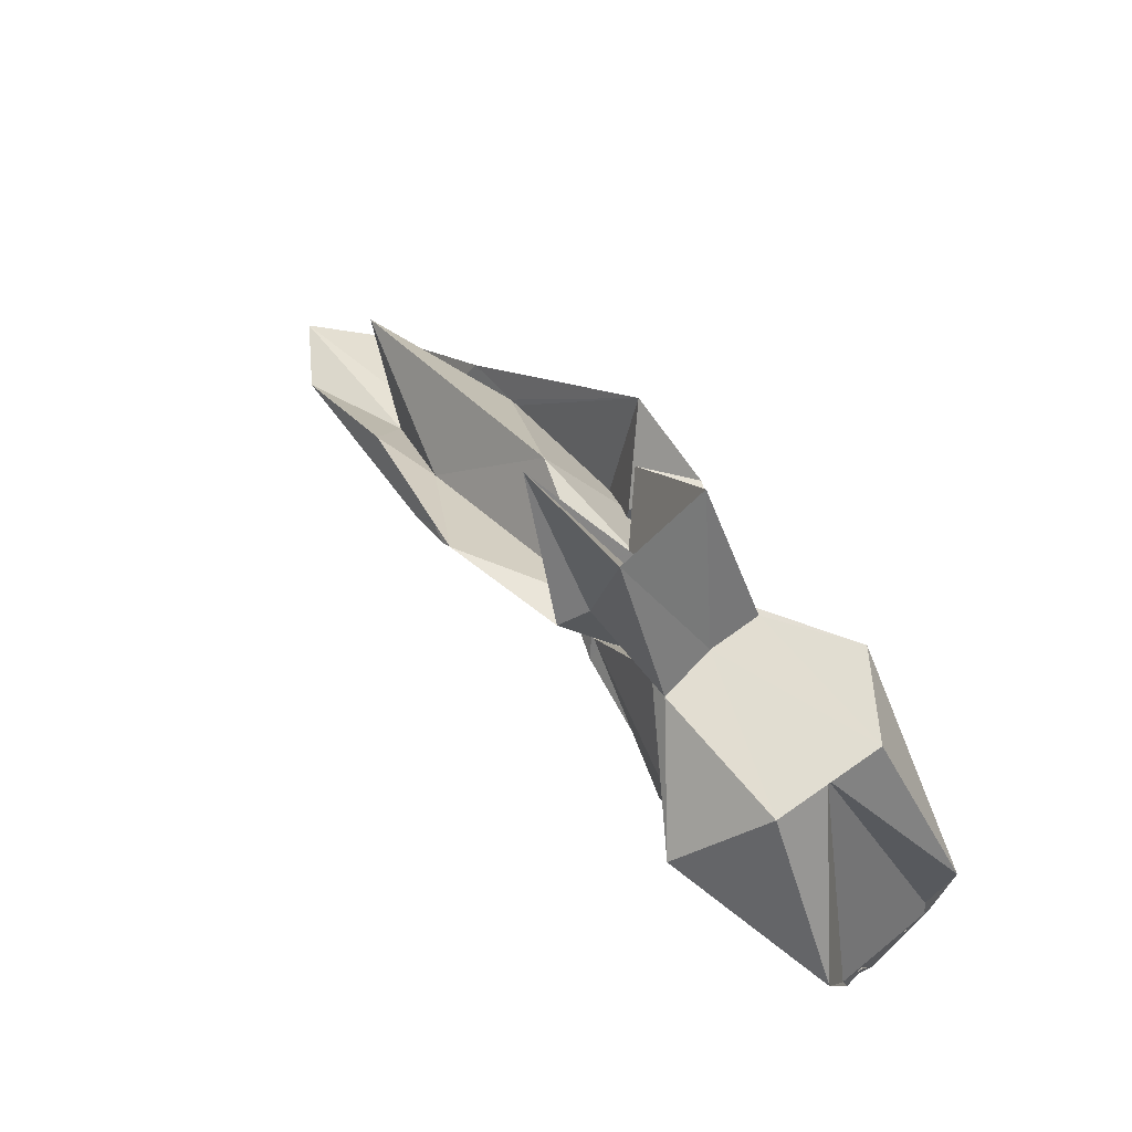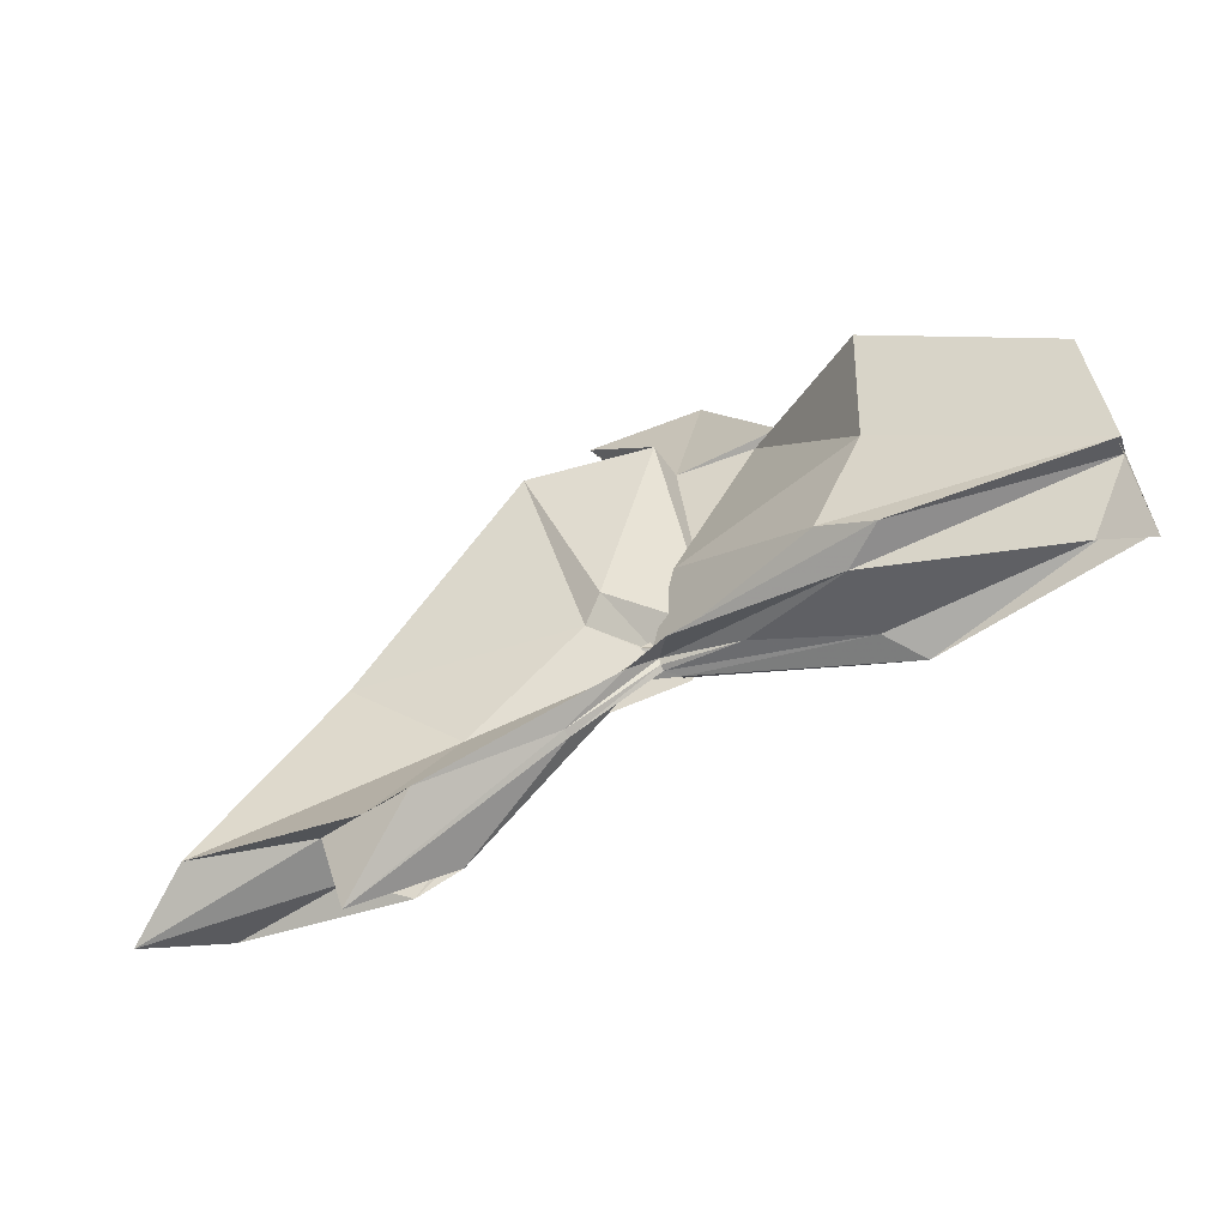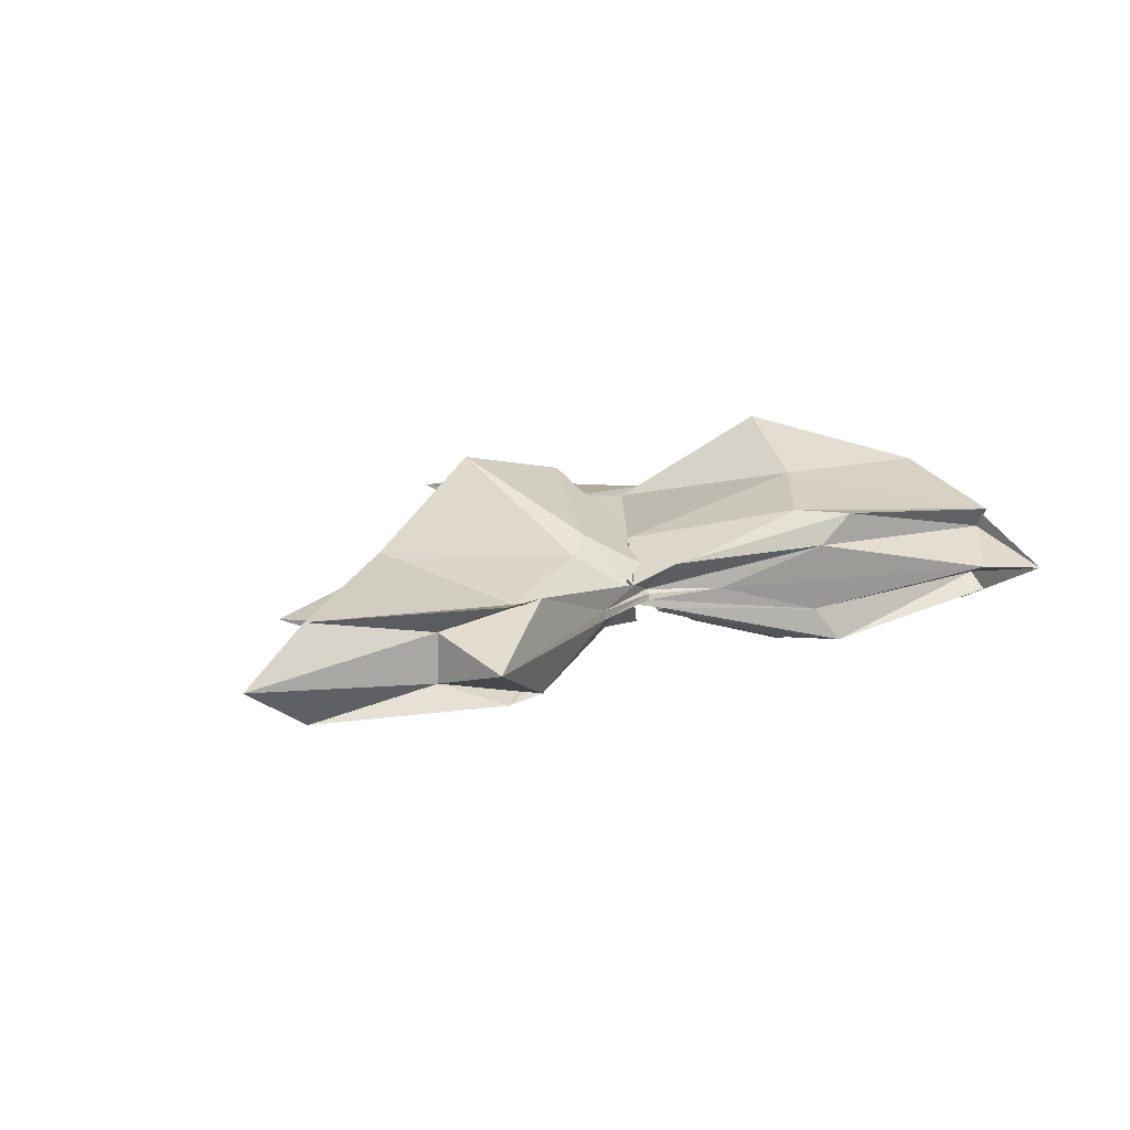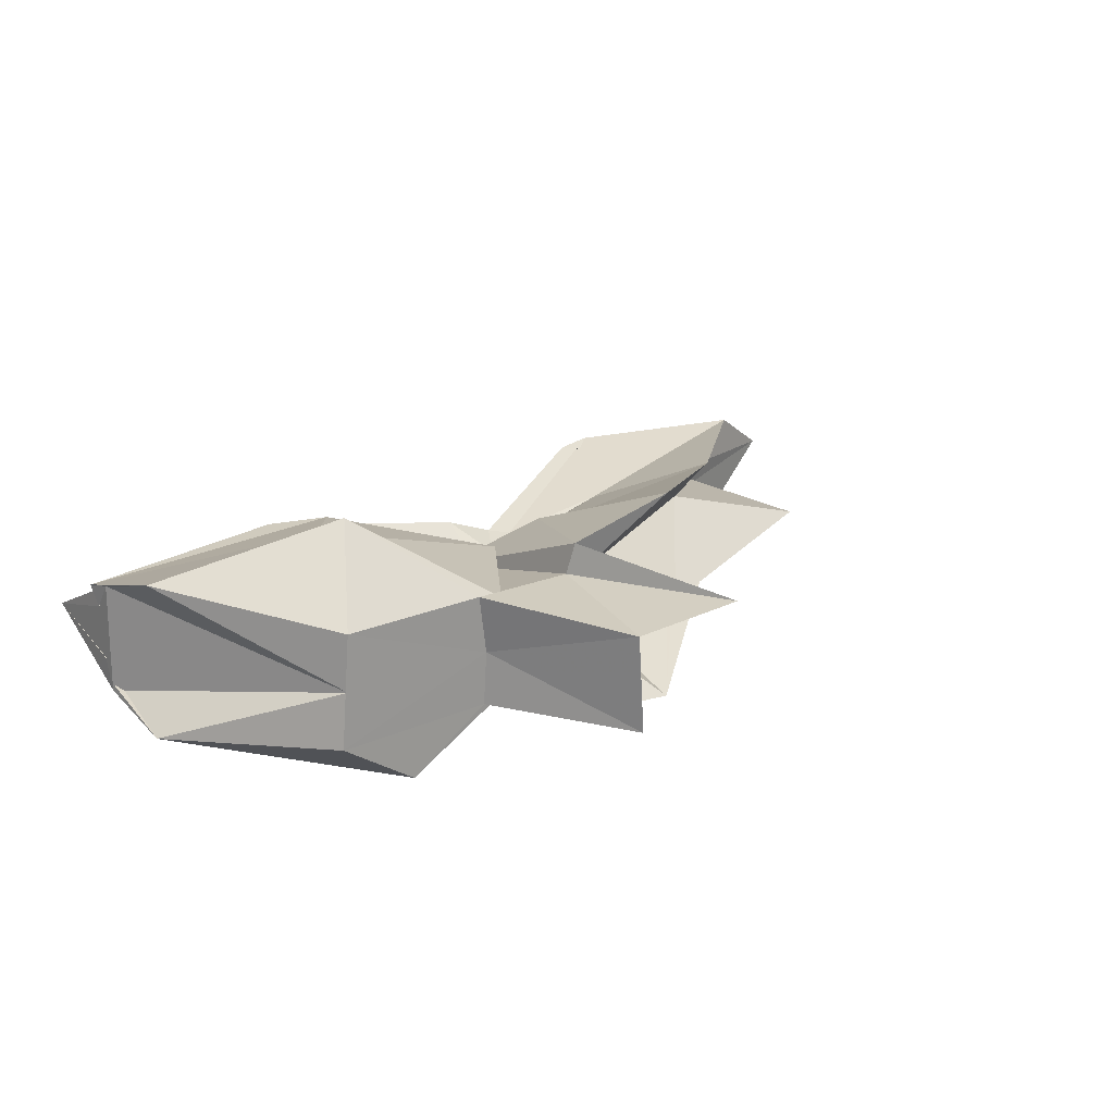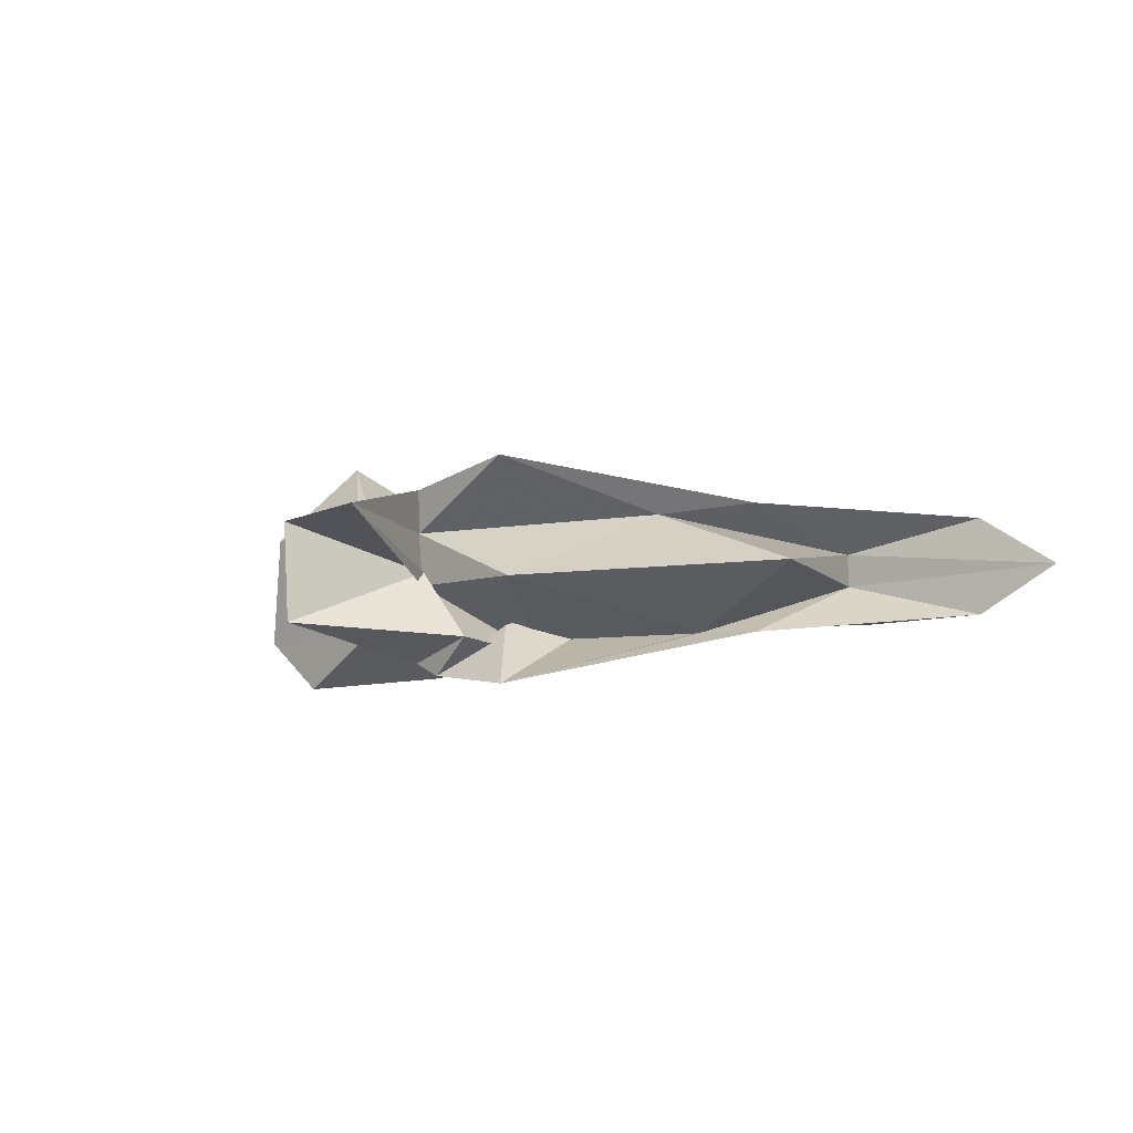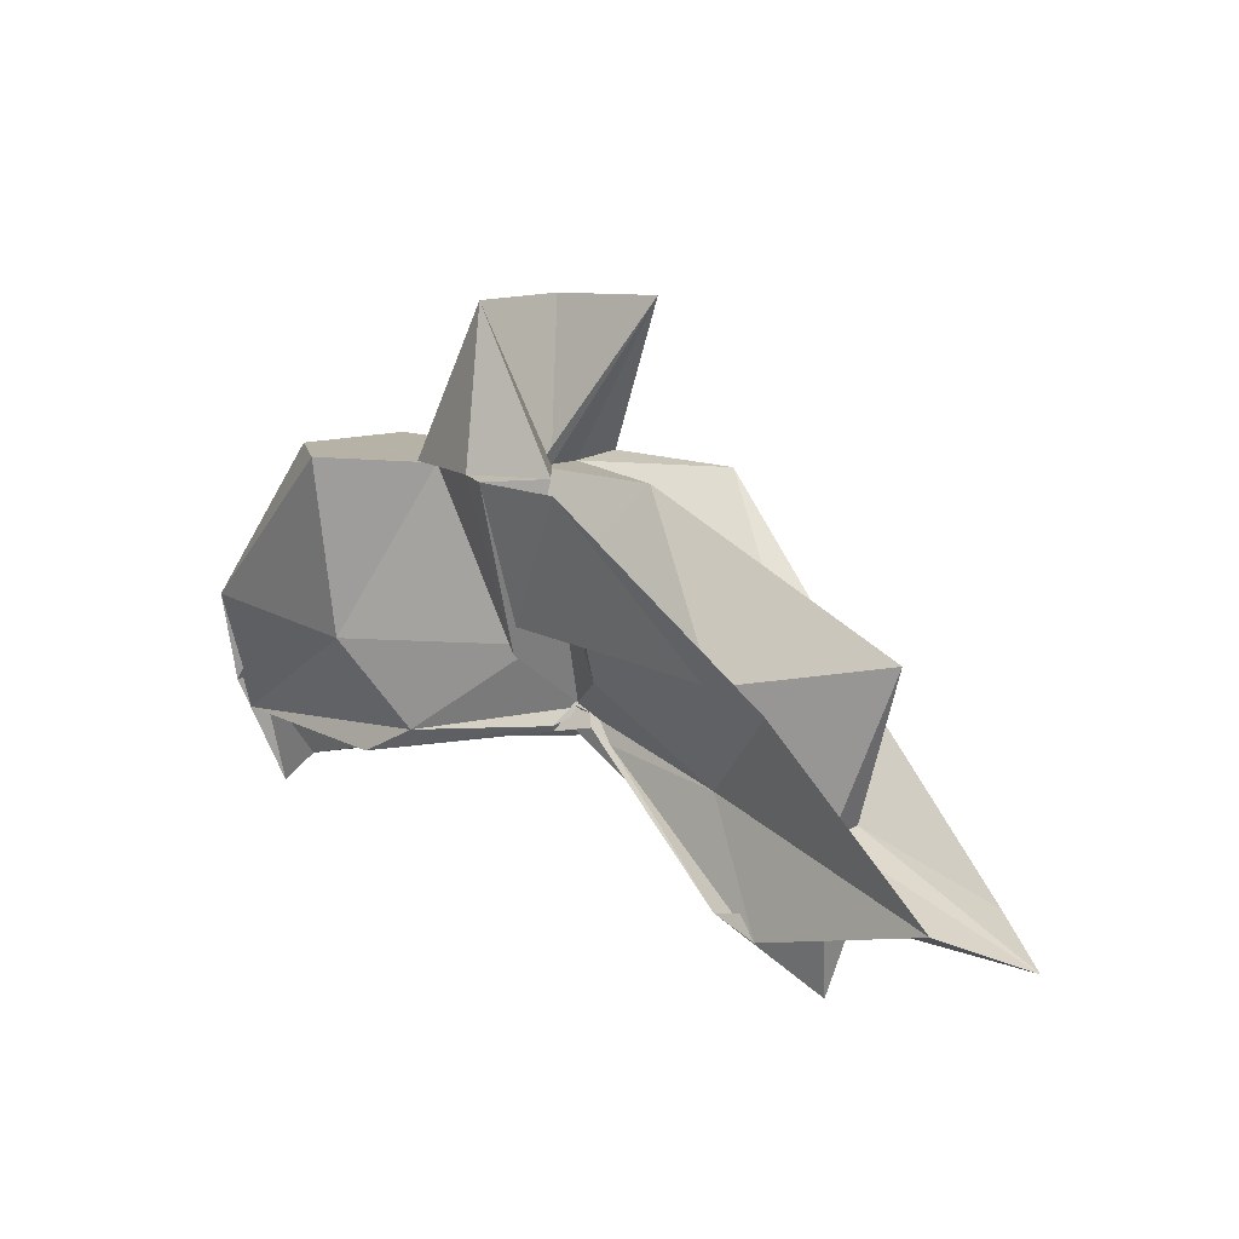
<metadata>
{"format":"obj","ext":"obj","renderer":"f3d","projection":"perspective","resolution":1024,"background":"white","views":[{"elev":68.8,"azim":-129.9,"up":"+Z"},{"elev":-62.9,"azim":-154.1,"up":"+Z"},{"elev":12.6,"azim":146.5,"up":"+Y"},{"elev":21.6,"azim":-36.7,"up":"+Y"},{"elev":-5.4,"azim":47.8,"up":"+Y"},{"elev":12.2,"azim":44.0,"up":"+Z"}]}
</metadata>
<code>
v -0.4342 0.001609 0.2481
v -0.4031 -0.003847 0.0608
v -0.1084 -0.003871 0.1524
v -0.2506 0.0423 0.1524
v -0.3382 0.09166 0.2467
v -0.3772 0.03939 0.119
v -0.4451 -0.001094 0.07764
v -0.5057 0.03985 0.2458
v -0.6114 0.1129 0.188
v -0.6474 0.04564 0.2476
v -0.6554 -0.04884 0.2478
v -0.5923 -0.09213 0.2477
v -0.5077 -0.04342 0.2468
v -0.4296 -0.0421 0.1146
v -0.3857 -0.04256 0.1988
v -0.3353 -0.09394 0.2475
v -0.2281 -0.05304 0.1268
v -0.153 0.0102 0.0338
v -0.1796 0.04858 0.1143
v -0.3586 0.02549 0.1067
v -0.4003 -0.003585 0.08121
v -0.4303 0.02868 0.1294
v -0.5922 0.07286 0.1113
v -0.7495 0.06949 0.1237
v -0.6486 -0.002569 0.2464
v -0.7484 -0.0632 0.1176
v -0.5849 -0.07893 0.1091
v -0.4232 -0.02343 0.1199
v -0.4003 -0.005875 0.0781
v -0.3598 -0.03069 0.1036
v -0.1803 -0.05414 0.1149
v -0.1545 -0.01563 0.03048
v -0.05258 0.03489 -0.007215
v -0.2576 0.01044 0.04158
v -0.4042 -0.006619 0.07603
v -0.3968 -0.0009266 0.07111
v -0.544 0.05521 0.043
v -0.7515 0.03711 0.02182
v -0.7484 0.04249 0.0443
v -0.7497 -0.04867 0.04407
v -0.7494 -0.03614 0.0188
v -0.5293 -0.05505 0.04332
v -0.3922 0.007443 0.07595
v -0.4045 -0.002085 0.07399
v -0.2578 -0.01642 0.04164
v -0.05309 -0.0414 -0.007041
v 0.005017 -0.003723 -0.02651
v -0.199 0.0341 -0.04686
v -0.3627 0.003534 0.05569
v -0.3973 0.0001689 0.07734
v -0.42 0.01004 0.06382
v -0.5867 0.0514 0.02002
v -0.7496 0.02044 0.03013
v -0.7483 -0.003826 -0.04943
v -0.7497 -0.02313 0.03529
v -0.5776 -0.05896 0.01859
v -0.4132 -0.01982 0.06049
v -0.399 0.002917 0.08646
v -0.3633 -0.01048 0.05383
v -0.1989 -0.04067 -0.04719
v -0.154 -0.02306 -0.02022
v -0.1543 0.01589 -0.0199
v -0.3272 -0.007472 0.247
v -0.4422 0.03545 0.247
v -0.4374 0.07164 0.2517
v -0.4431 0.04506 0.2475
v -0.528 0.04611 0.2475
v -0.5217 -0.002796 0.2472
v -0.5245 -0.04742 0.2471
v -0.4424 -0.07457 0.2485
v -0.4171 -0.08552 0.2472
v -0.4006 -0.06694 0.1438
v -0.4364 -0.009461 0.2479
v -0.3693 0.0447 0.3714
v -0.4647 0.03845 0.3685
v -0.459 -0.04423 0.3681
v -0.3773 -0.05449 0.2502
v -0.2344 0.03418 -0.03645
v -0.3825 0.008756 0.05071
v -0.4195 0.02275 0.04455
v -0.5545 0.02718 0.01805
v -0.7101 -0.00382 -0.01909
v -0.5545 -0.02987 0.02546
v -0.415 -0.0164 0.05568
v -0.3832 -0.009785 0.06294
v -0.2361 -0.04036 -0.03483
v -0.1673 -0.003805 -0.08854
v -0.3309 2.542e-05 0.0194
v -0.4036 -0.0007887 0.06514
v -0.4665 -0.003698 0.04471
v -0.4033 -0.008384 0.05934
v -0.3312 -0.006727 0.0185
f 3 18 4
f 4 18 19
f 4 19 5
f 5 19 20
f 5 20 6
f 6 20 21
f 6 21 7
f 7 21 22
f 7 22 8
f 8 22 23
f 8 23 9
f 9 23 24
f 9 24 10
f 10 24 25
f 10 25 11
f 11 25 26
f 11 26 12
f 12 26 27
f 12 27 13
f 13 27 28
f 13 28 14
f 14 28 29
f 14 29 15
f 15 29 30
f 15 30 16
f 16 30 31
f 16 31 17
f 17 31 32
f 17 32 3
f 3 32 18
f 18 33 19
f 19 33 34
f 19 34 20
f 20 34 35
f 20 35 21
f 21 35 36
f 21 36 22
f 22 36 37
f 22 37 23
f 23 37 38
f 23 38 24
f 24 38 39
f 24 39 25
f 25 39 40
f 25 40 26
f 26 40 41
f 26 41 27
f 27 41 42
f 27 42 28
f 28 42 43
f 28 43 29
f 29 43 44
f 29 44 30
f 30 44 45
f 30 45 31
f 31 45 46
f 31 46 32
f 32 46 47
f 32 47 18
f 18 47 33
f 33 48 34
f 34 48 49
f 34 49 35
f 35 49 50
f 35 50 36
f 36 50 51
f 36 51 37
f 37 51 52
f 37 52 38
f 38 52 53
f 38 53 39
f 39 53 54
f 39 54 40
f 40 54 55
f 40 55 41
f 41 55 56
f 41 56 42
f 42 56 57
f 42 57 43
f 43 57 58
f 43 58 44
f 44 58 59
f 44 59 45
f 45 59 60
f 45 60 46
f 46 60 61
f 46 61 47
f 47 61 62
f 47 62 33
f 33 62 48
f 63 64 73
f 64 74 73
f 64 65 74
f 65 66 74
f 66 75 74
f 66 67 75
f 67 68 75
f 68 76 75
f 68 69 76
f 69 70 76
f 70 77 76
f 70 71 77
f 71 72 77
f 72 73 77
f 72 63 73
f 78 88 79
f 79 88 89
f 79 89 80
f 80 89 81
f 81 89 90
f 81 90 82
f 82 90 83
f 83 90 91
f 83 91 84
f 84 91 85
f 85 91 92
f 85 92 86
f 86 92 87
f 87 92 88
f 87 88 78
f 3 4 63
f 63 4 64
f 4 5 64
f 64 5 65
f 5 6 65
f 6 7 65
f 65 7 66
f 7 8 66
f 66 8 67
f 8 9 67
f 9 10 67
f 67 10 68
f 10 11 68
f 68 11 69
f 11 12 69
f 12 13 69
f 69 13 70
f 13 14 70
f 70 14 71
f 14 15 71
f 15 16 71
f 71 16 72
f 16 17 72
f 72 17 63
f 17 3 63
f 48 78 49
f 49 78 79
f 49 79 50
f 50 79 80
f 50 80 51
f 51 80 52
f 52 80 81
f 52 81 53
f 53 81 82
f 53 82 54
f 54 82 55
f 55 82 83
f 55 83 56
f 56 83 84
f 56 84 57
f 57 84 58
f 58 84 85
f 58 85 59
f 59 85 86
f 59 86 60
f 60 86 61
f 61 86 87
f 61 87 62
f 62 87 78
f 62 78 48
f 73 74 1
f 74 75 1
f 75 76 1
f 76 77 1
f 77 73 1
f 89 88 2
f 90 89 2
f 91 90 2
f 92 91 2
f 88 92 2

</code>
